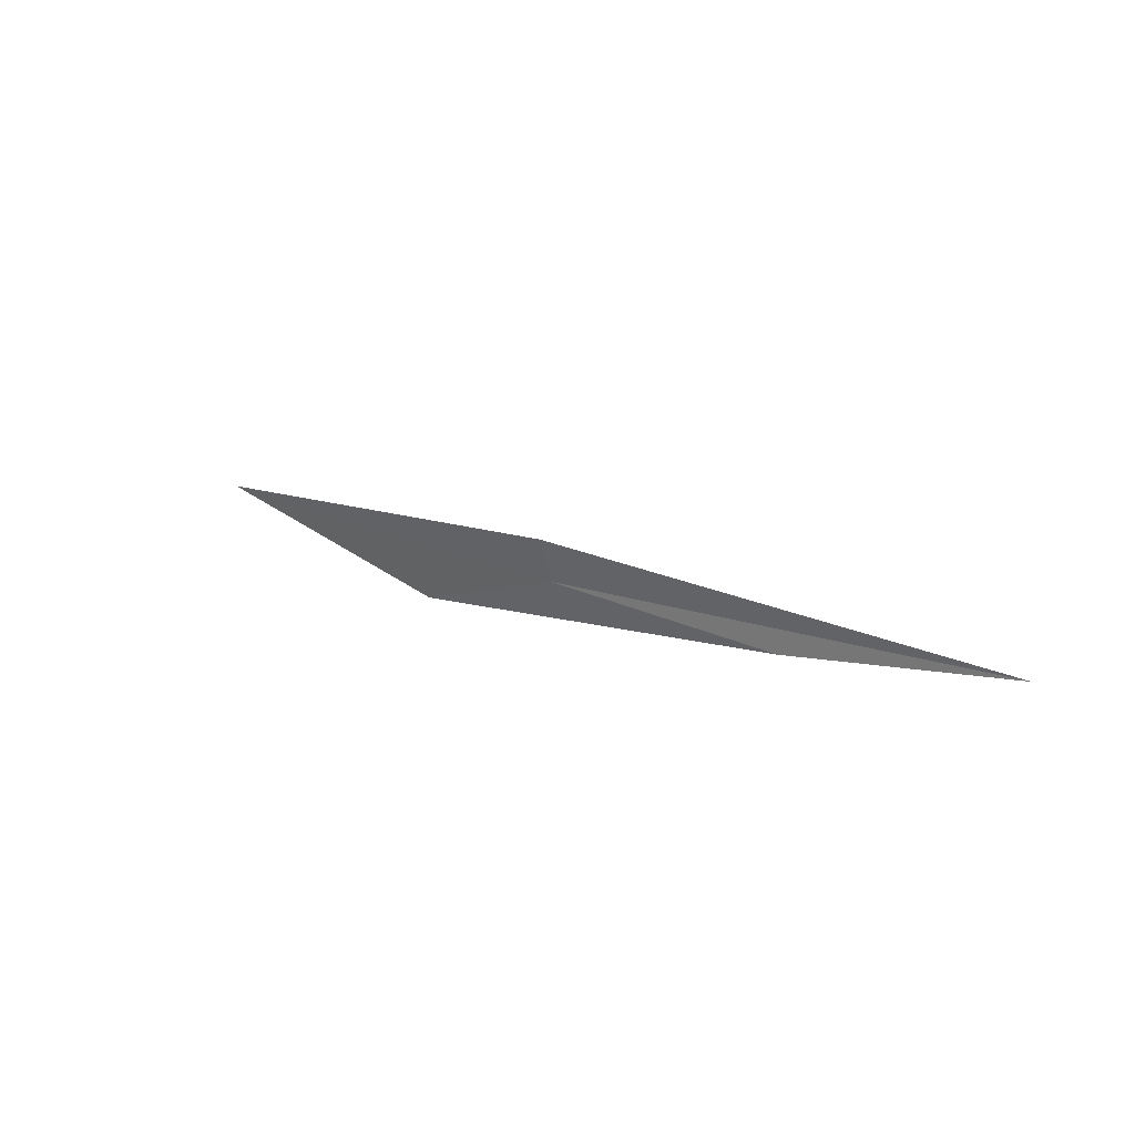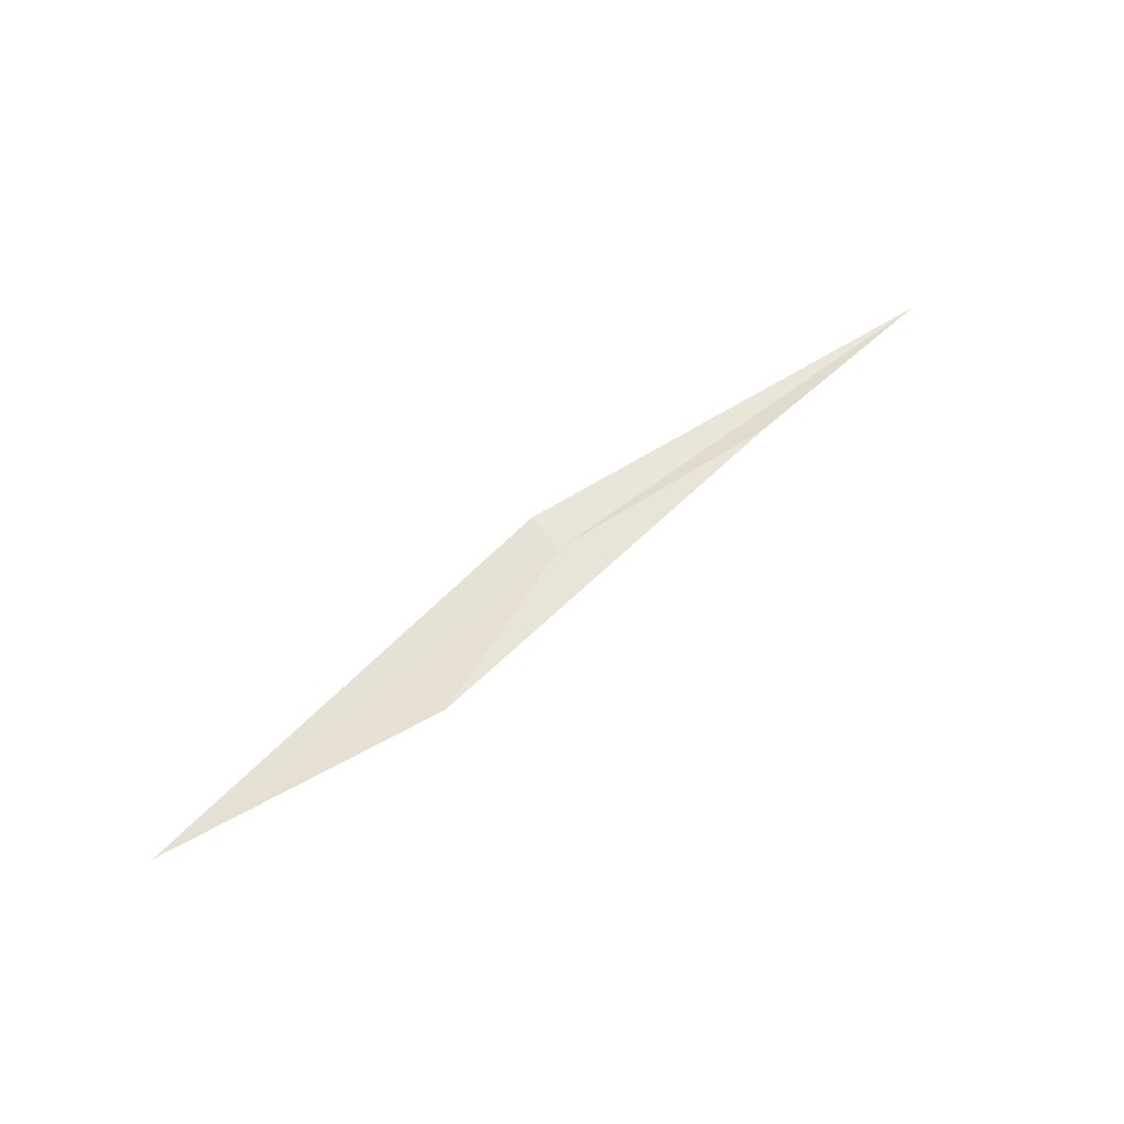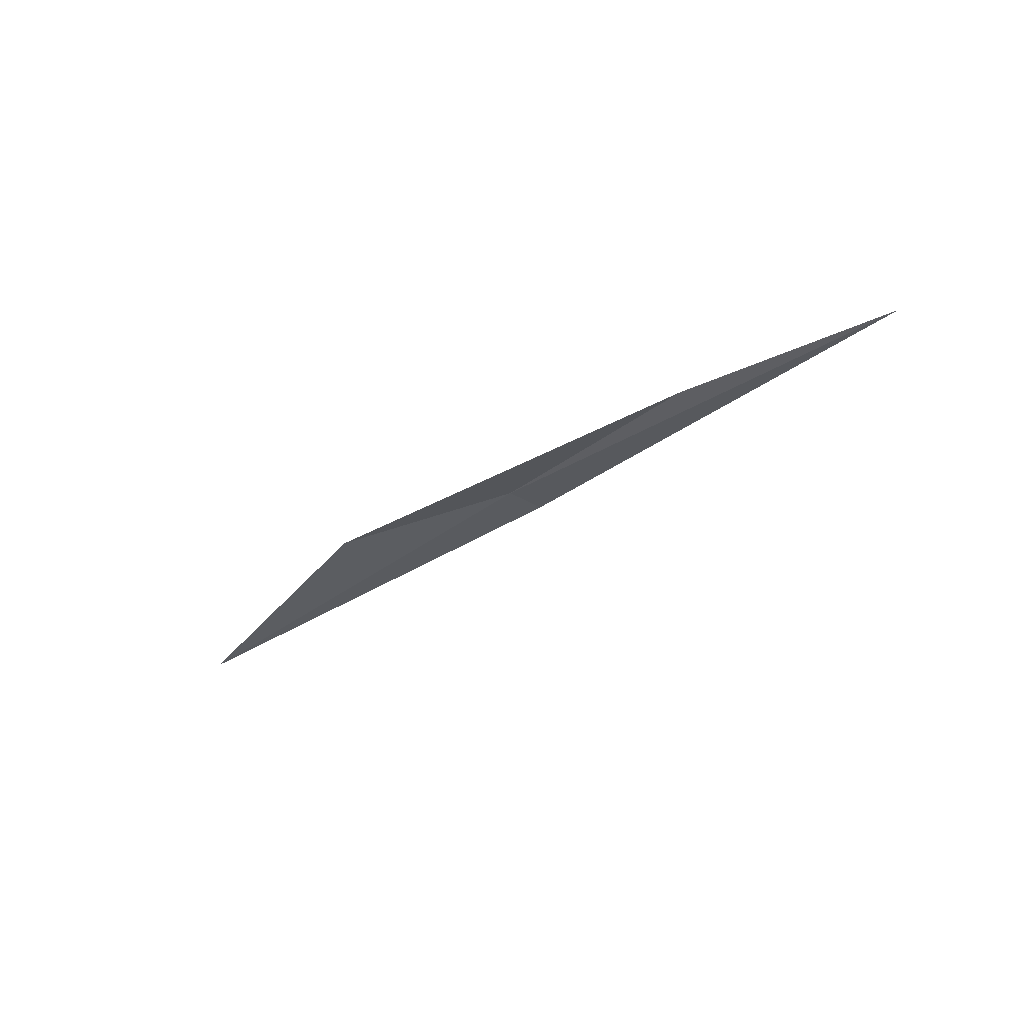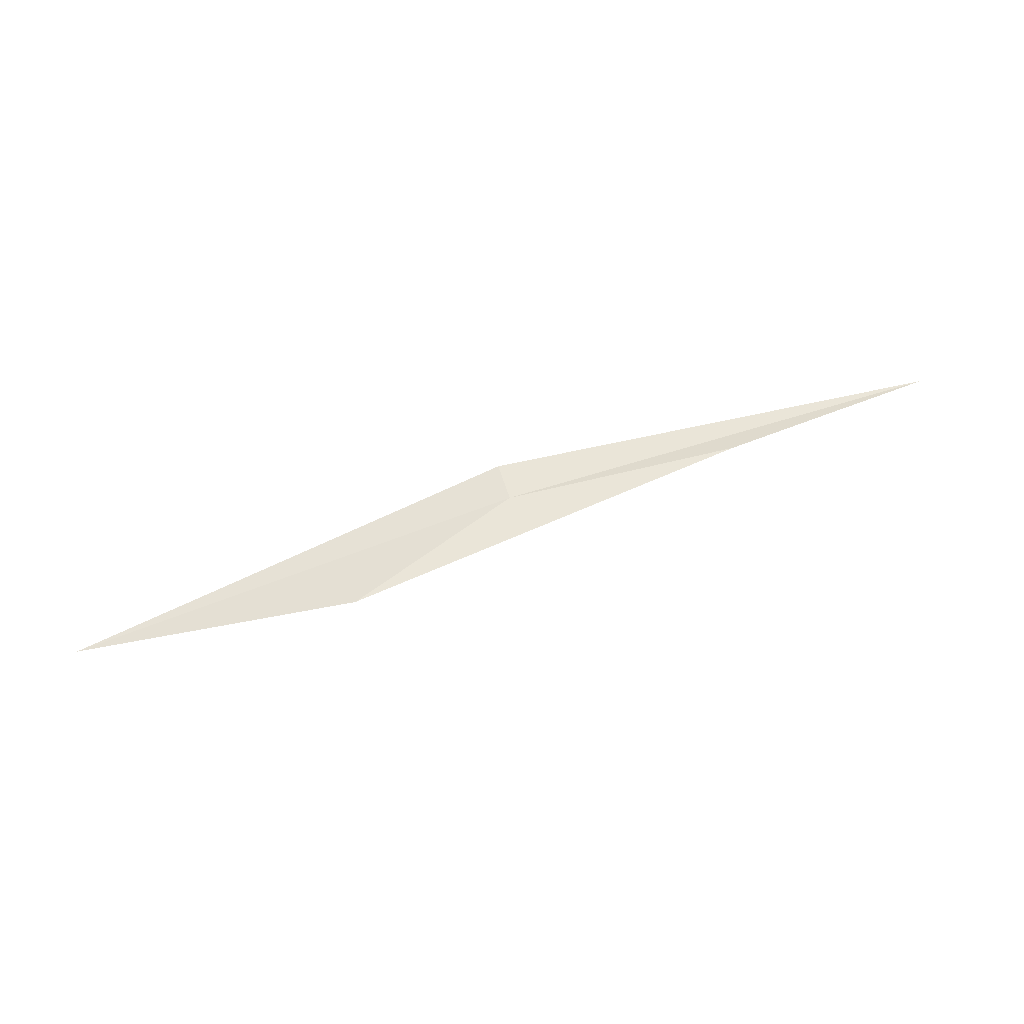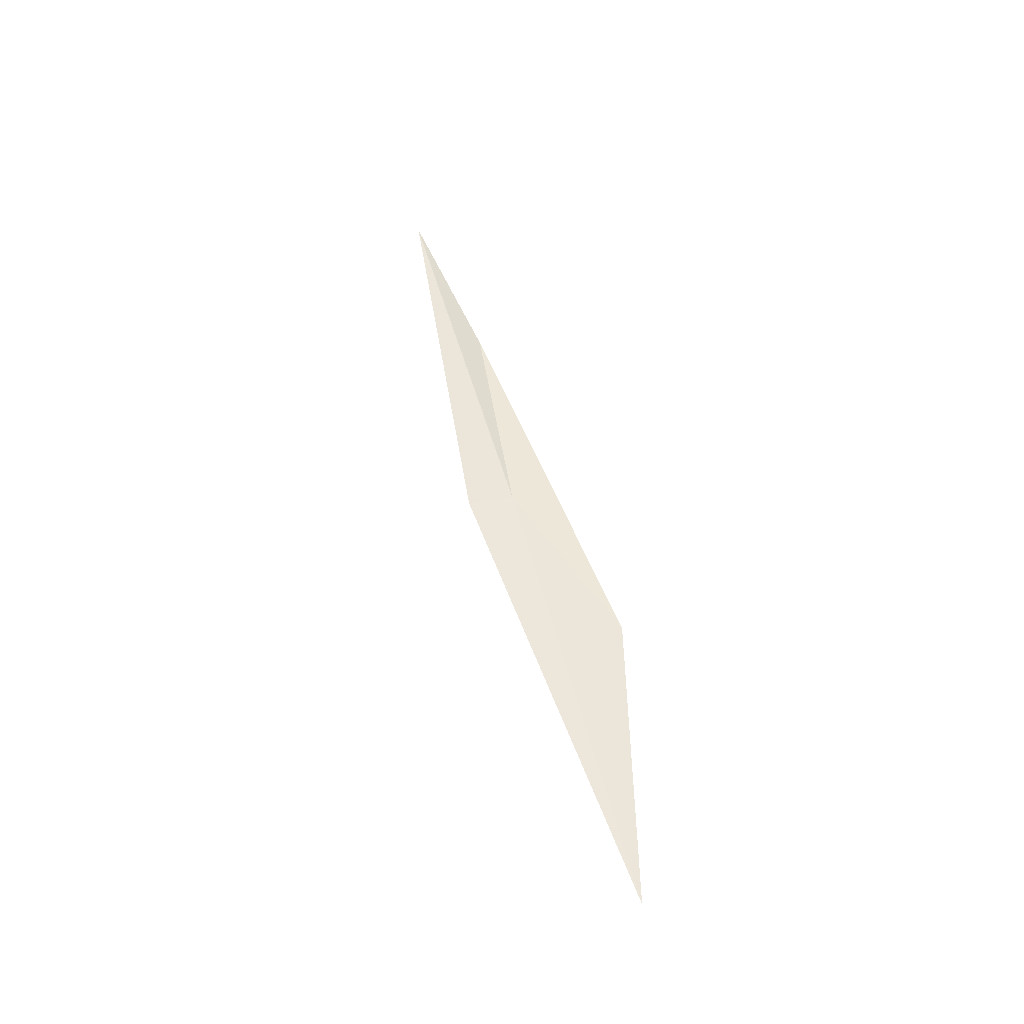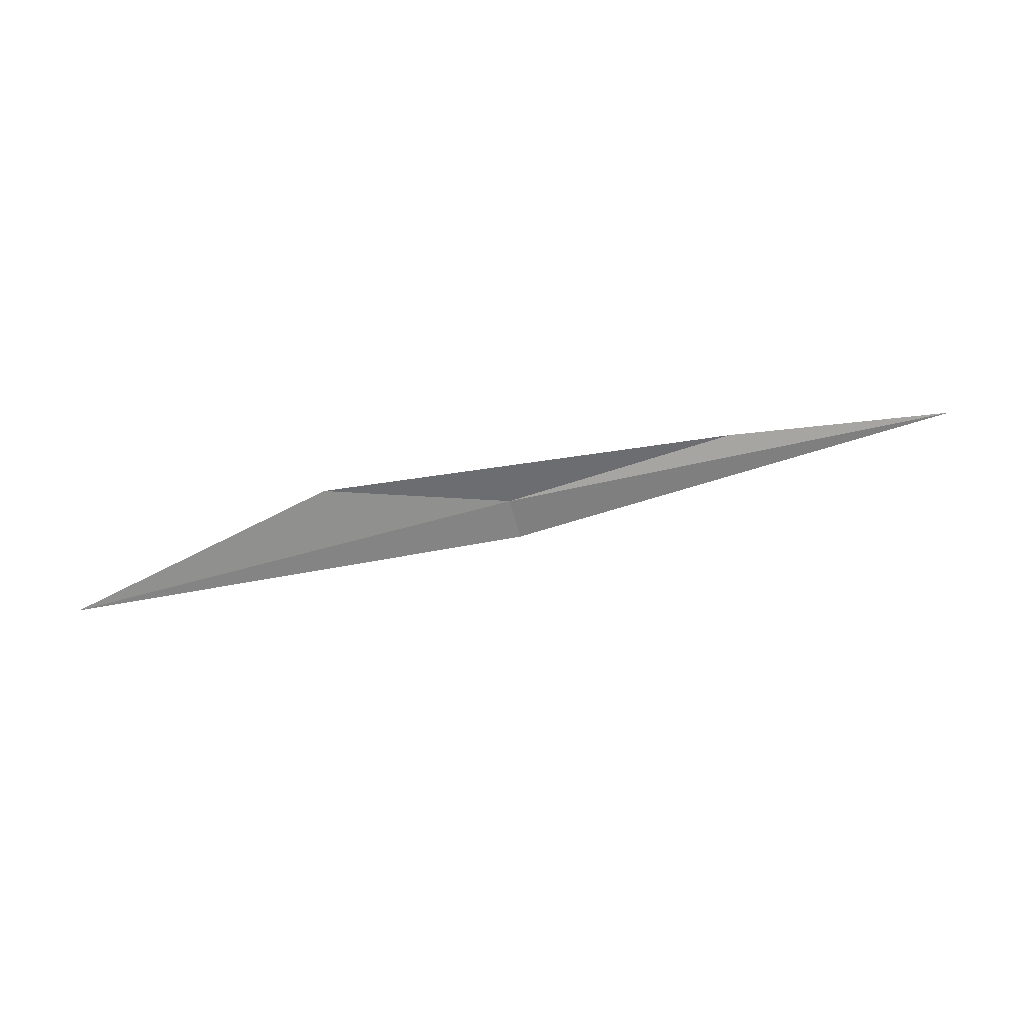
<metadata>
{"format":"obj","ext":"obj","renderer":"f3d","projection":"perspective","resolution":1024,"background":"white","views":[{"elev":42.0,"azim":33.2,"up":"+Y"},{"elev":52.7,"azim":-21.6,"up":"+Z"},{"elev":-27.3,"azim":58.8,"up":"+Z"},{"elev":49.4,"azim":-0.8,"up":"+Z"},{"elev":43.4,"azim":-86.7,"up":"+Z"},{"elev":-58.8,"azim":29.0,"up":"+Z"}]}
</metadata>
<code>
v 13.63 17.2 4.286
v 14 17.31 4.306
v 13.83 17.24 4.301
v 13.5 17.1 4.267
v 13.26 17.08 4.227
v 13.62 17.23 4.286
f 1 3 2
f 1 5 4
f 1 2 6
f 1 4 3
f 1 6 5

</code>
